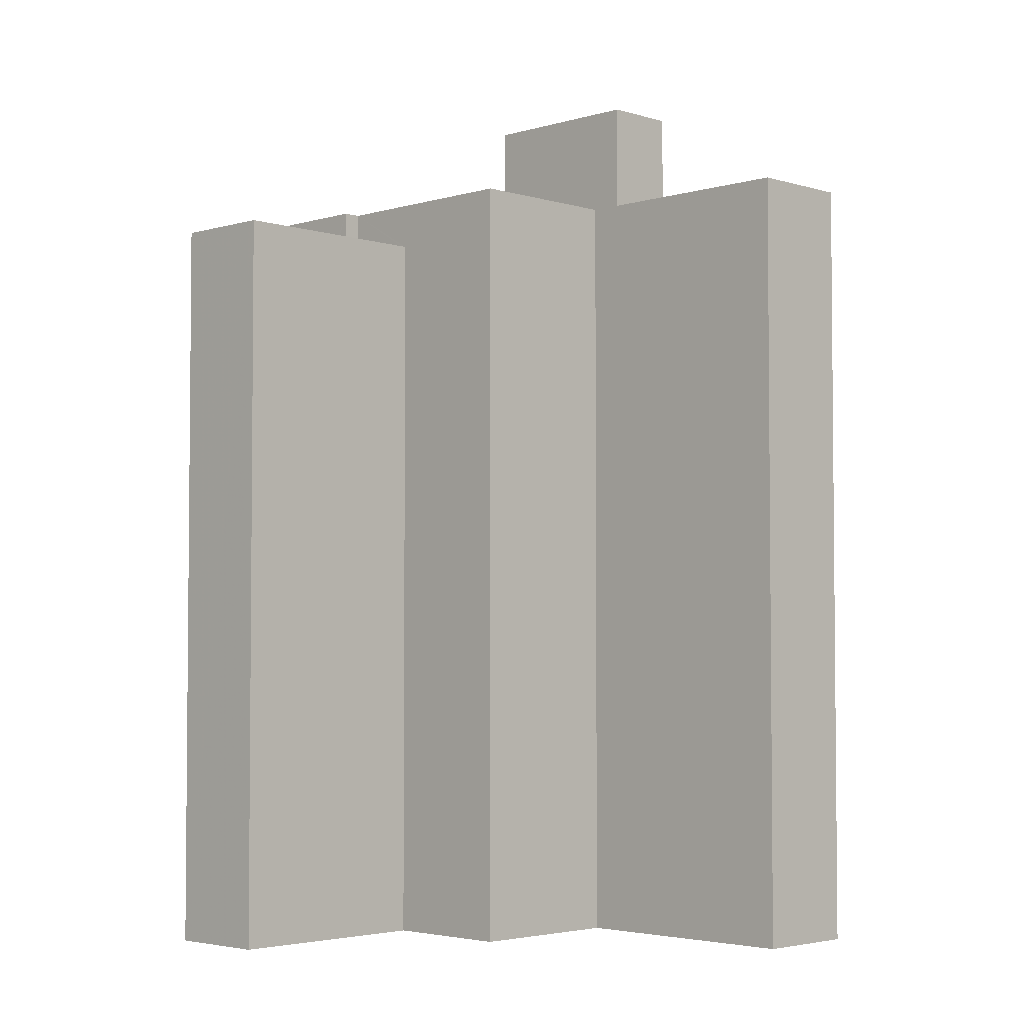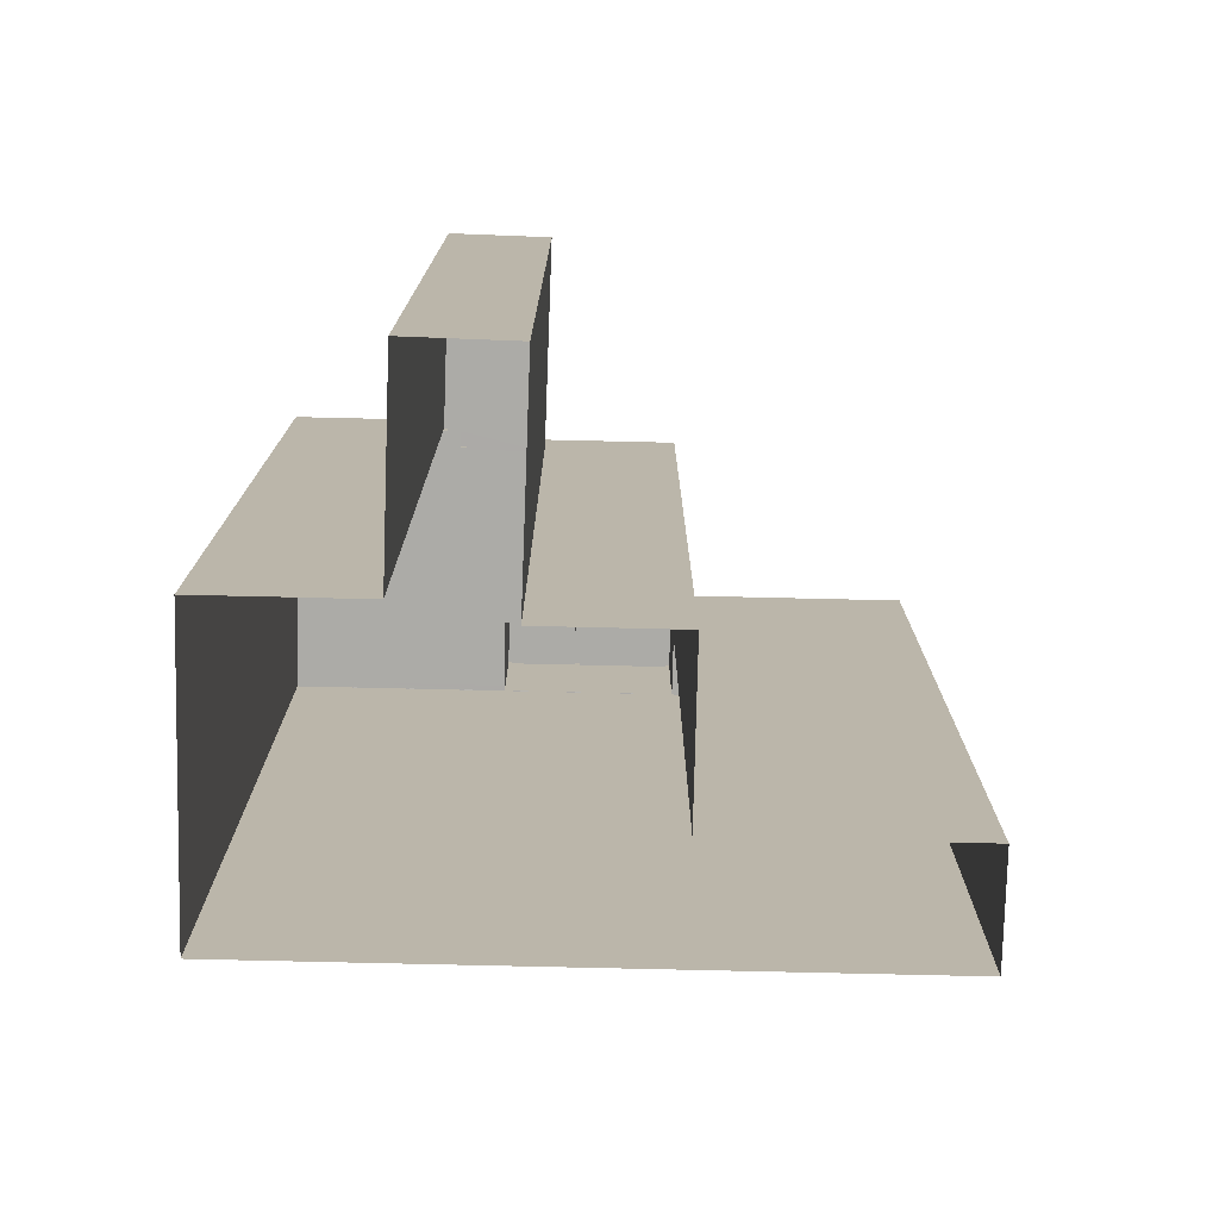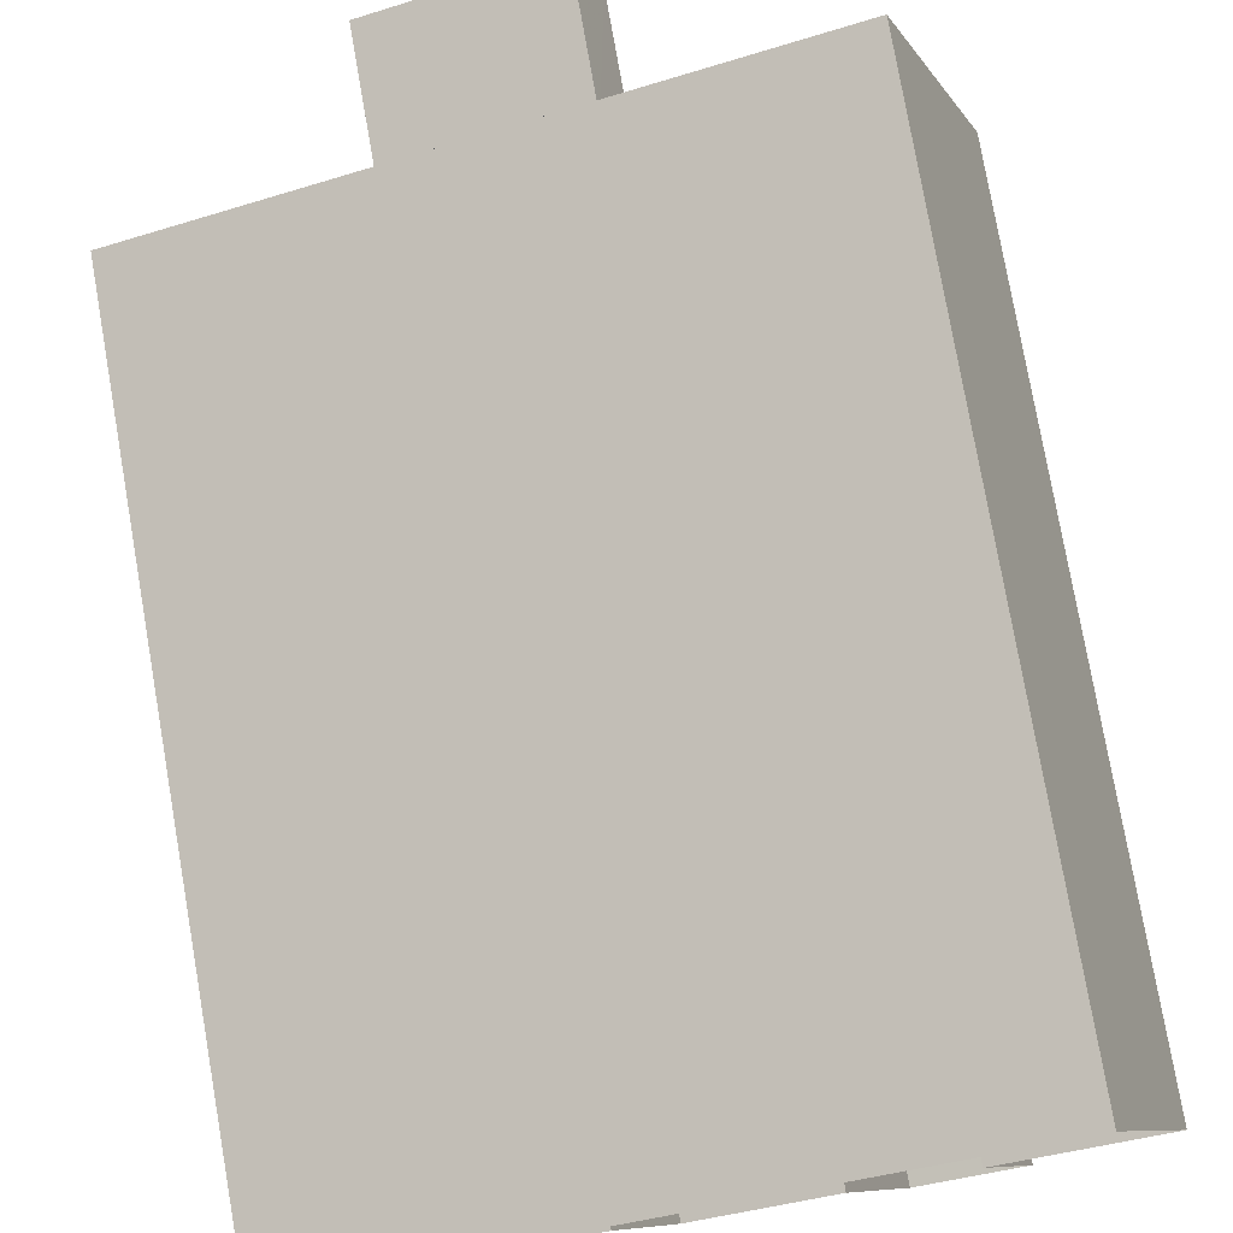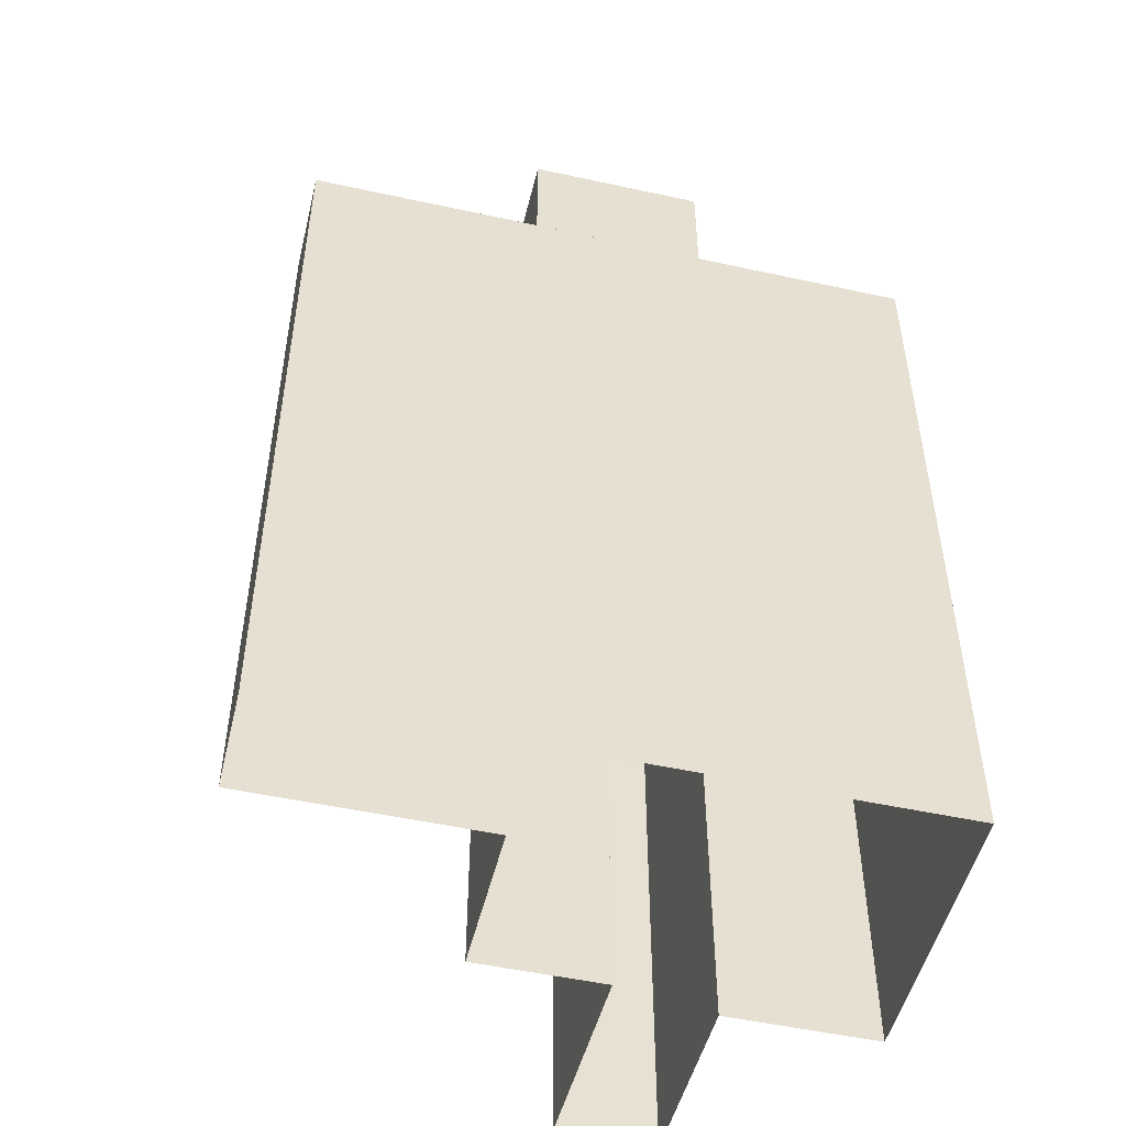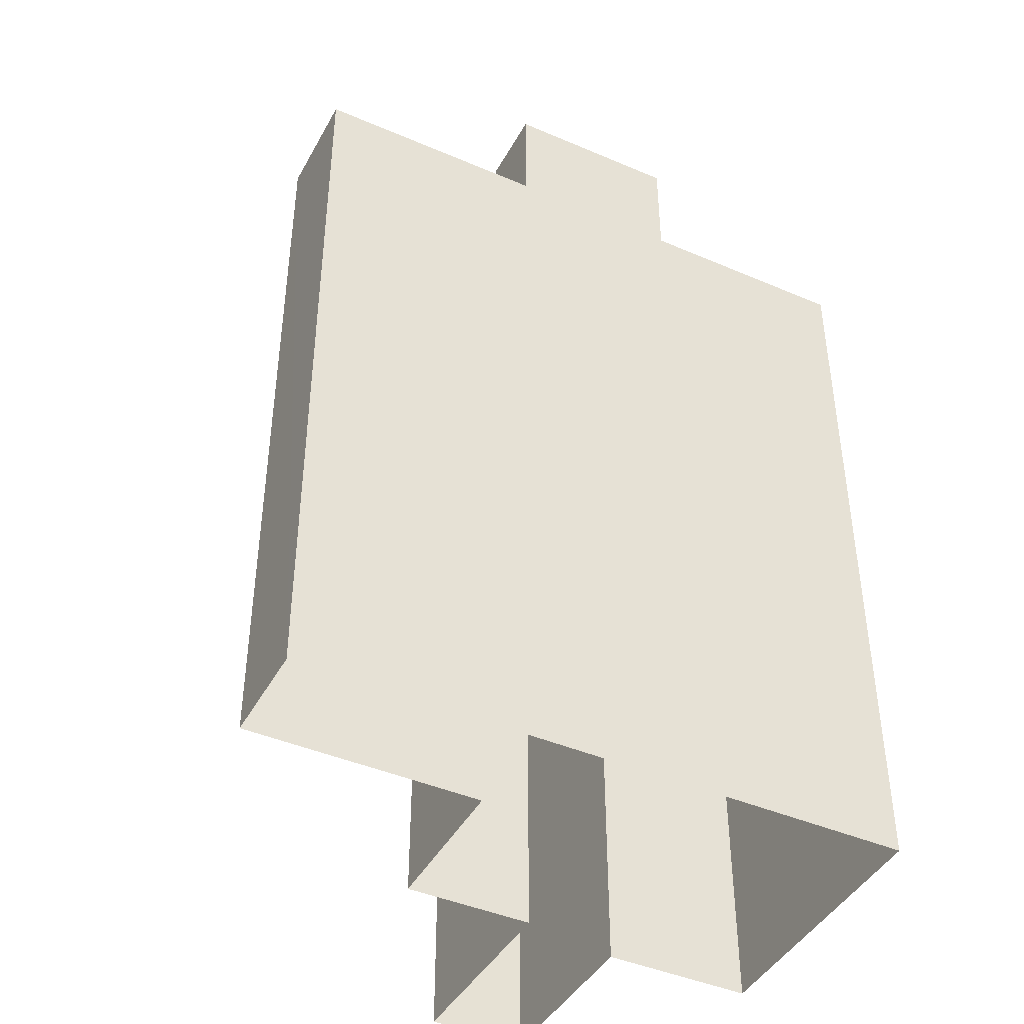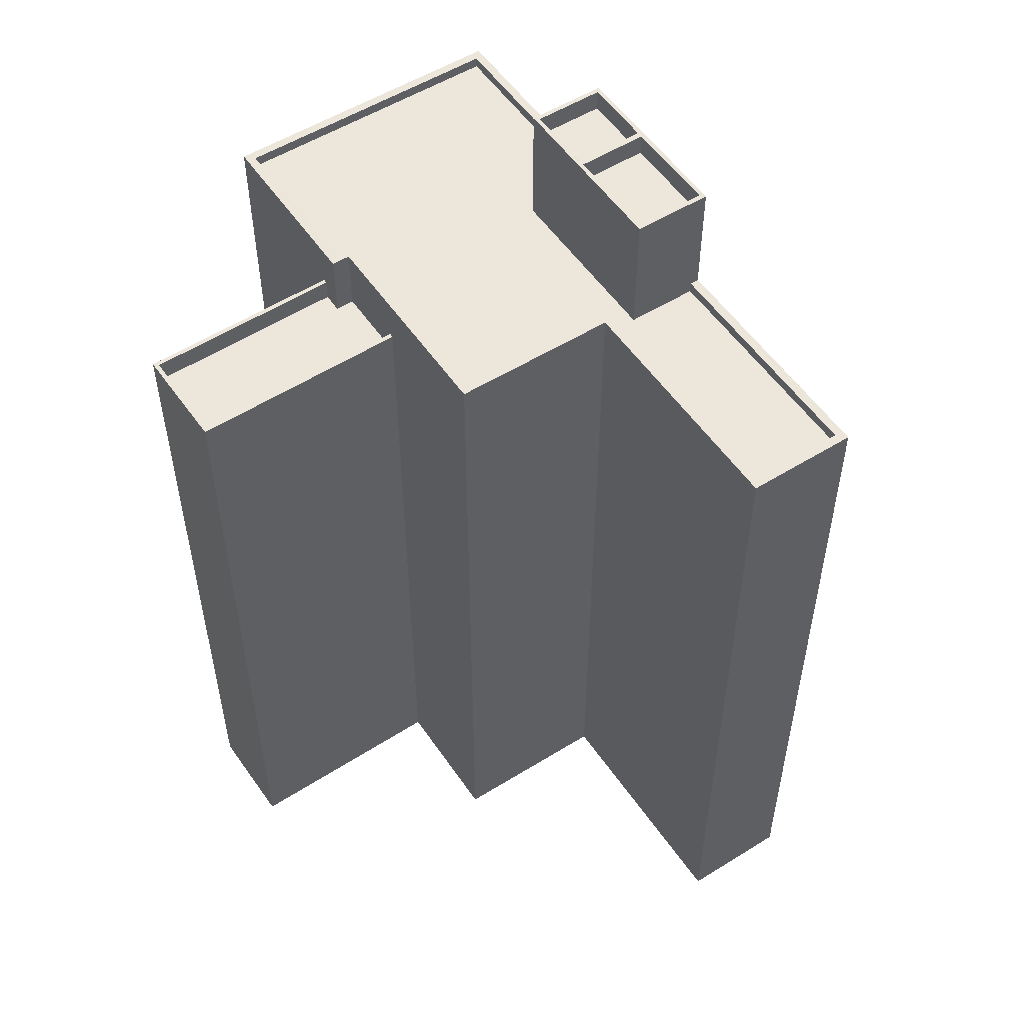
<metadata>
{"format":"obj","ext":"obj","renderer":"f3d","projection":"perspective","resolution":1024,"background":"white","views":[{"elev":-3.5,"azim":25.6,"up":"+Z"},{"elev":-76.2,"azim":-20.6,"up":"+Z"},{"elev":77.7,"azim":170.1,"up":"+Y"},{"elev":-50.4,"azim":147.2,"up":"+Z"},{"elev":-43.4,"azim":133.8,"up":"+Z"},{"elev":53.7,"azim":37.2,"up":"+Z"}]}
</metadata>
<code>
v -5325 -3.635e+04 2.144
v -5297 -3.636e+04 2.139
v -5309 -3.636e+04 2.14
v -5299 -3.637e+04 2.138
v -5322 -3.637e+04 2.139
v -5329 -3.637e+04 2.14
v -5321 -3.638e+04 2.136
v -5325 -3.638e+04 2.137
v -5318 -3.637e+04 2.139
v -5312 -3.637e+04 2.138
v -5313 -3.636e+04 43.79
v -5312 -3.636e+04 43.79
v -5313 -3.636e+04 43.79
v -5312 -3.636e+04 43.79
v -5313 -3.636e+04 42.79
v -5309 -3.636e+04 42.79
v -5308 -3.636e+04 42.79
v -5312 -3.636e+04 42.79
v -5312 -3.636e+04 42.79
v -5315 -3.636e+04 42.79
v -5316 -3.636e+04 42.79
v -5313 -3.636e+04 42.79
v -5315 -3.636e+04 43.79
v -5316 -3.636e+04 43.79
v -5315 -3.636e+04 43.79
v -5308 -3.636e+04 43.79
v -5309 -3.636e+04 43.79
v -5308 -3.636e+04 43.79
v -5313 -3.636e+04 43.79
v -5309 -3.636e+04 43.79
v -5313 -3.636e+04 43.79
v -5313 -3.636e+04 43.79
v -5316 -3.636e+04 43.79
v -5313 -3.636e+04 43.79
v -5312 -3.636e+04 43.79
v -5312 -3.636e+04 43.79
v -5312 -3.636e+04 43.79
v -5312 -3.636e+04 43.79
v -5309 -3.636e+04 37.9
v -5299 -3.637e+04 37.9
v -5298 -3.636e+04 37.9
v -5310 -3.636e+04 37.9
v -5312 -3.637e+04 37.9
v -5316 -3.636e+04 37.9
v -5308 -3.636e+04 37.9
v -5329 -3.637e+04 37.9
v -5321 -3.637e+04 37.9
v -5325 -3.635e+04 37.9
v -5322 -3.637e+04 37.9
v -5315 -3.636e+04 37.9
v -5299 -3.637e+04 38.4
v -5297 -3.636e+04 38.4
v -5298 -3.636e+04 38.4
v -5315 -3.636e+04 38.4
v -5315 -3.636e+04 38.4
v -5325 -3.635e+04 38.4
v -5325 -3.635e+04 38.4
v -5308 -3.636e+04 38.4
v -5299 -3.637e+04 38.4
v -5308 -3.636e+04 38.4
v -5312 -3.637e+04 38.4
v -5309 -3.636e+04 38.4
v -5312 -3.637e+04 38.4
v -5310 -3.636e+04 38.4
v -5321 -3.637e+04 38.4
v -5321 -3.637e+04 38.4
v -5322 -3.637e+04 38.4
v -5321 -3.637e+04 38.4
v -5329 -3.637e+04 38.4
v -5329 -3.637e+04 38.4
v -5322 -3.637e+04 35.31
v -5325 -3.638e+04 35.31
v -5321 -3.637e+04 35.31
v -5321 -3.637e+04 35.31
v -5318 -3.637e+04 35.31
v -5321 -3.638e+04 35.31
v -5318 -3.637e+04 36.31
v -5318 -3.637e+04 36.31
v -5321 -3.638e+04 36.31
v -5321 -3.638e+04 36.31
v -5325 -3.638e+04 36.31
v -5325 -3.638e+04 36.31
v -5322 -3.637e+04 36.31
v -5322 -3.637e+04 36.31
f 1 2 3
f 2 4 3
f 5 6 1
f 7 8 5
f 7 5 9
f 10 9 3
f 9 1 3
f 9 5 1
f 11 12 13
f 11 14 12
f 15 16 17
f 18 15 17
f 19 20 21
f 22 19 21
f 23 24 25
f 26 27 28
f 24 27 29
f 30 27 26
f 31 29 30
f 32 33 34
f 25 24 33
f 34 24 29
f 29 27 30
f 34 33 24
f 35 23 25
f 23 36 28
f 28 36 26
f 25 37 35
f 26 36 38
f 23 35 36
f 39 40 41
f 40 39 42
f 43 42 44
f 41 45 39
f 46 47 48
f 47 43 44
f 49 47 46
f 48 44 50
f 42 39 44
f 47 44 48
f 51 52 53
f 54 55 56
f 55 57 56
f 52 57 58
f 51 53 59
f 53 58 60
f 58 57 55
f 58 53 52
f 61 62 63
f 62 51 59
f 63 62 64
f 62 59 64
f 65 66 67
f 66 61 63
f 67 66 68
f 66 63 68
f 67 69 65
f 69 70 65
f 56 57 69
f 57 70 69
f 71 72 73
f 74 73 75
f 75 73 76
f 73 72 76
f 77 78 79
f 79 80 77
f 80 81 82
f 83 81 84
f 82 81 83
f 80 79 81
f 37 19 32
f 35 37 12
f 19 22 32
f 12 37 13
f 13 32 34
f 13 37 32
f 36 12 14
f 36 35 12
f 15 18 31
f 29 31 11
f 11 38 14
f 14 38 36
f 31 18 38
f 31 38 11
f 34 11 13
f 34 29 11
f 30 17 16
f 30 26 17
f 15 30 16
f 15 31 30
f 32 21 33
f 32 22 21
f 33 21 20
f 25 33 20
f 18 17 26
f 38 18 26
f 37 25 20
f 19 37 20
f 44 27 24
f 44 39 27
f 50 44 54
f 55 54 23
f 23 54 24
f 54 44 24
f 55 23 28
f 58 55 28
f 39 60 27
f 27 60 28
f 39 45 60
f 28 60 58
f 54 56 48
f 50 54 48
f 45 41 53
f 60 45 53
f 59 41 40
f 59 53 41
f 59 40 42
f 64 59 42
f 63 42 43
f 63 64 42
f 63 43 47
f 68 63 47
f 67 47 49
f 67 68 47
f 67 49 46
f 69 67 46
f 69 46 48
f 56 69 48
f 51 4 2
f 52 51 2
f 51 3 4
f 51 62 3
f 61 10 3
f 62 61 3
f 78 66 74
f 66 77 61
f 61 77 10
f 75 78 74
f 10 77 9
f 66 78 77
f 1 52 2
f 1 57 52
f 71 73 84
f 5 83 6
f 73 65 84
f 6 83 70
f 83 65 70
f 84 65 83
f 70 1 6
f 70 57 1
f 65 74 66
f 65 73 74
f 9 80 7
f 9 77 80
f 80 8 7
f 80 82 8
f 5 8 82
f 83 5 82
f 75 76 79
f 78 75 79
f 79 76 72
f 81 79 72
f 71 81 72
f 71 84 81

</code>
